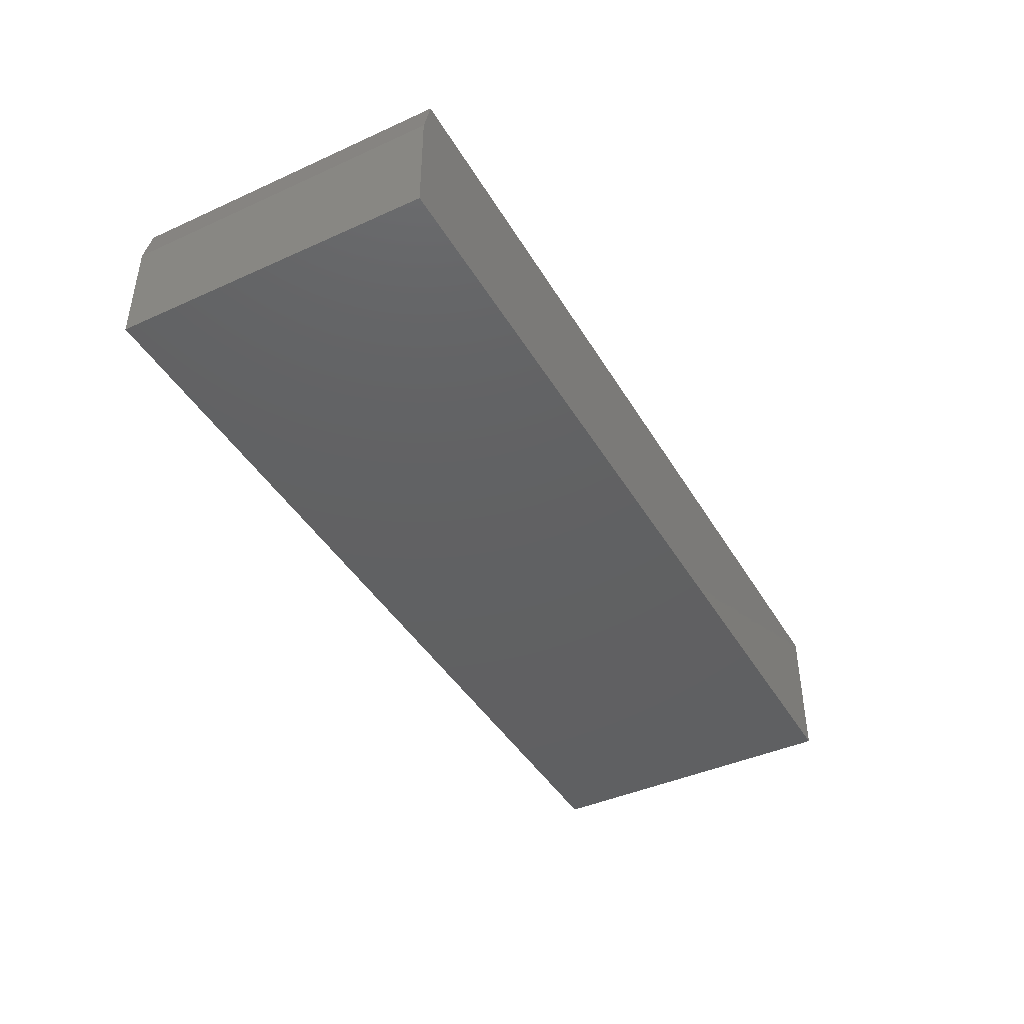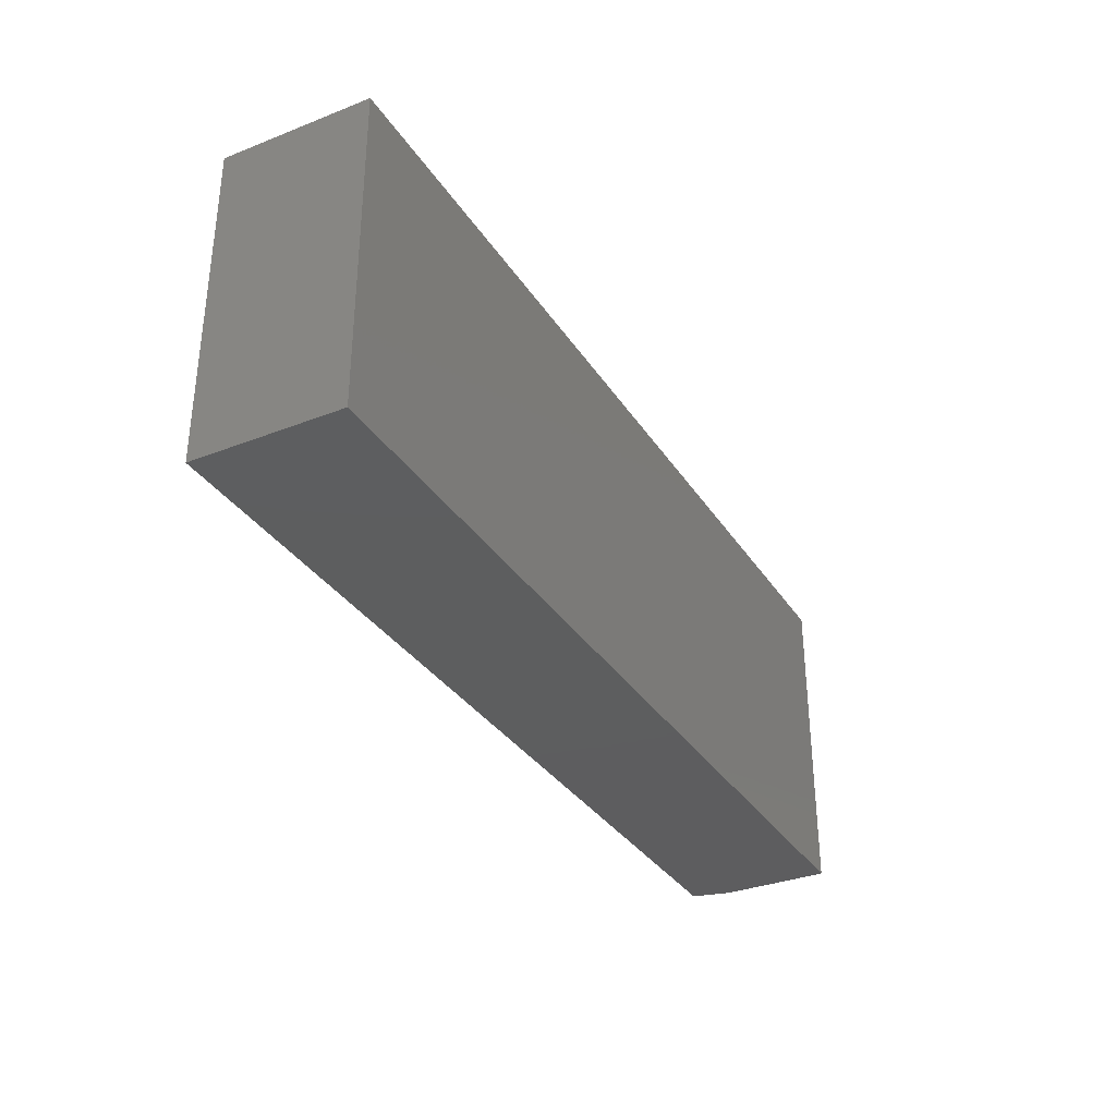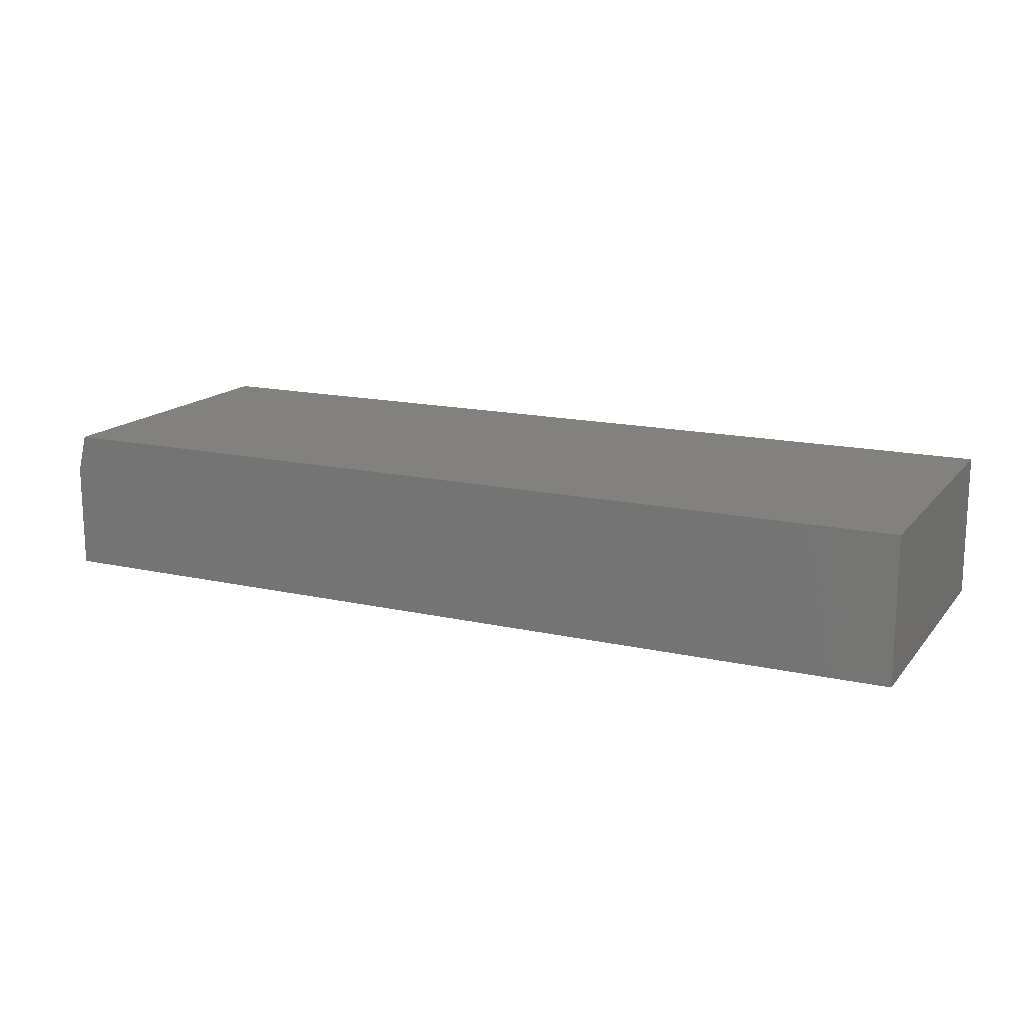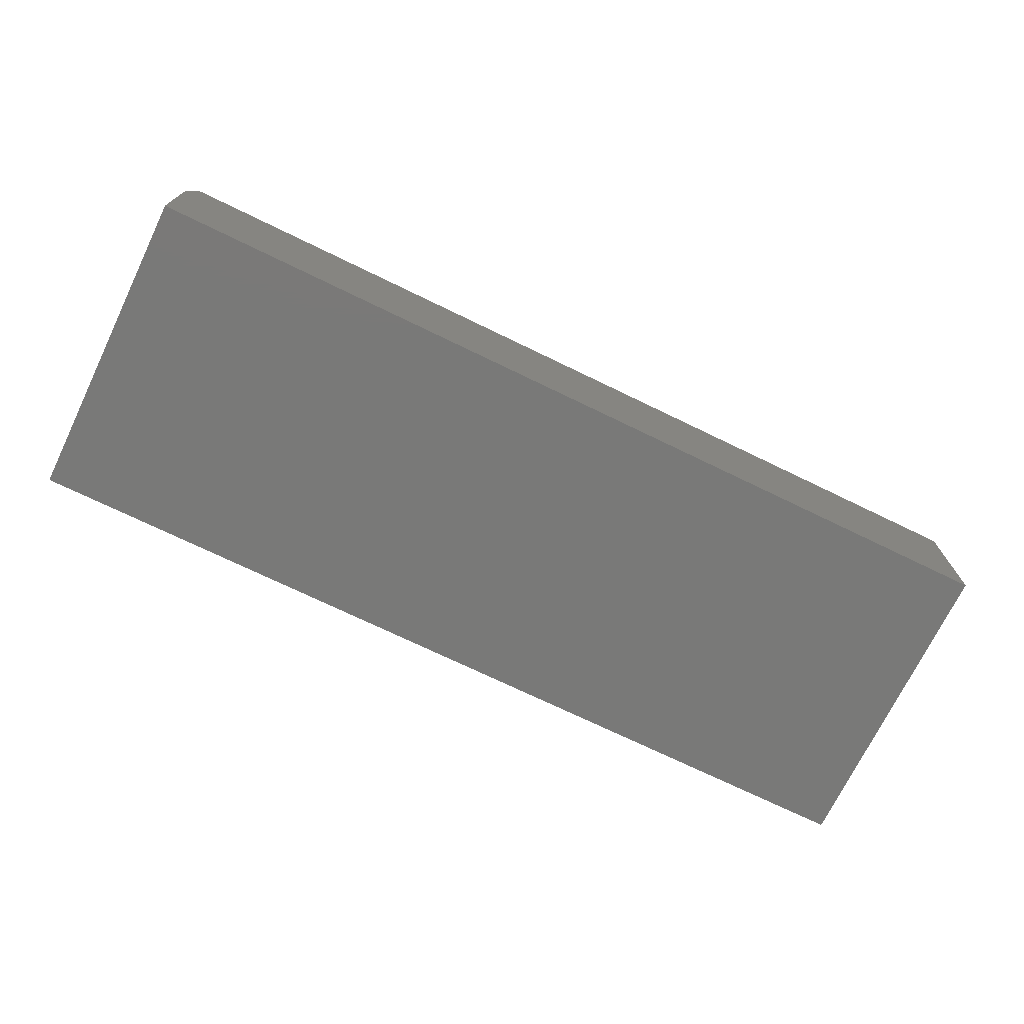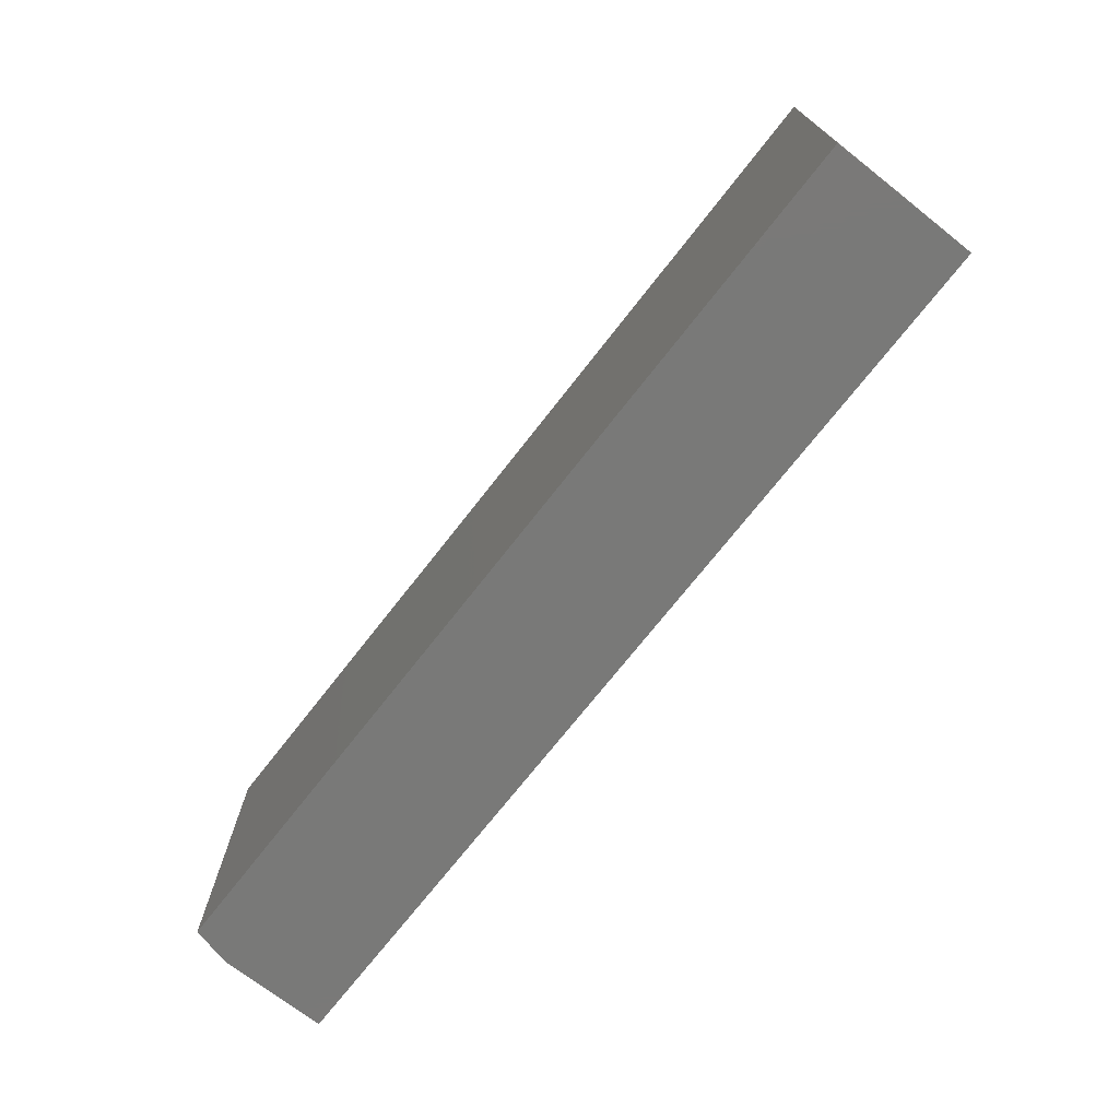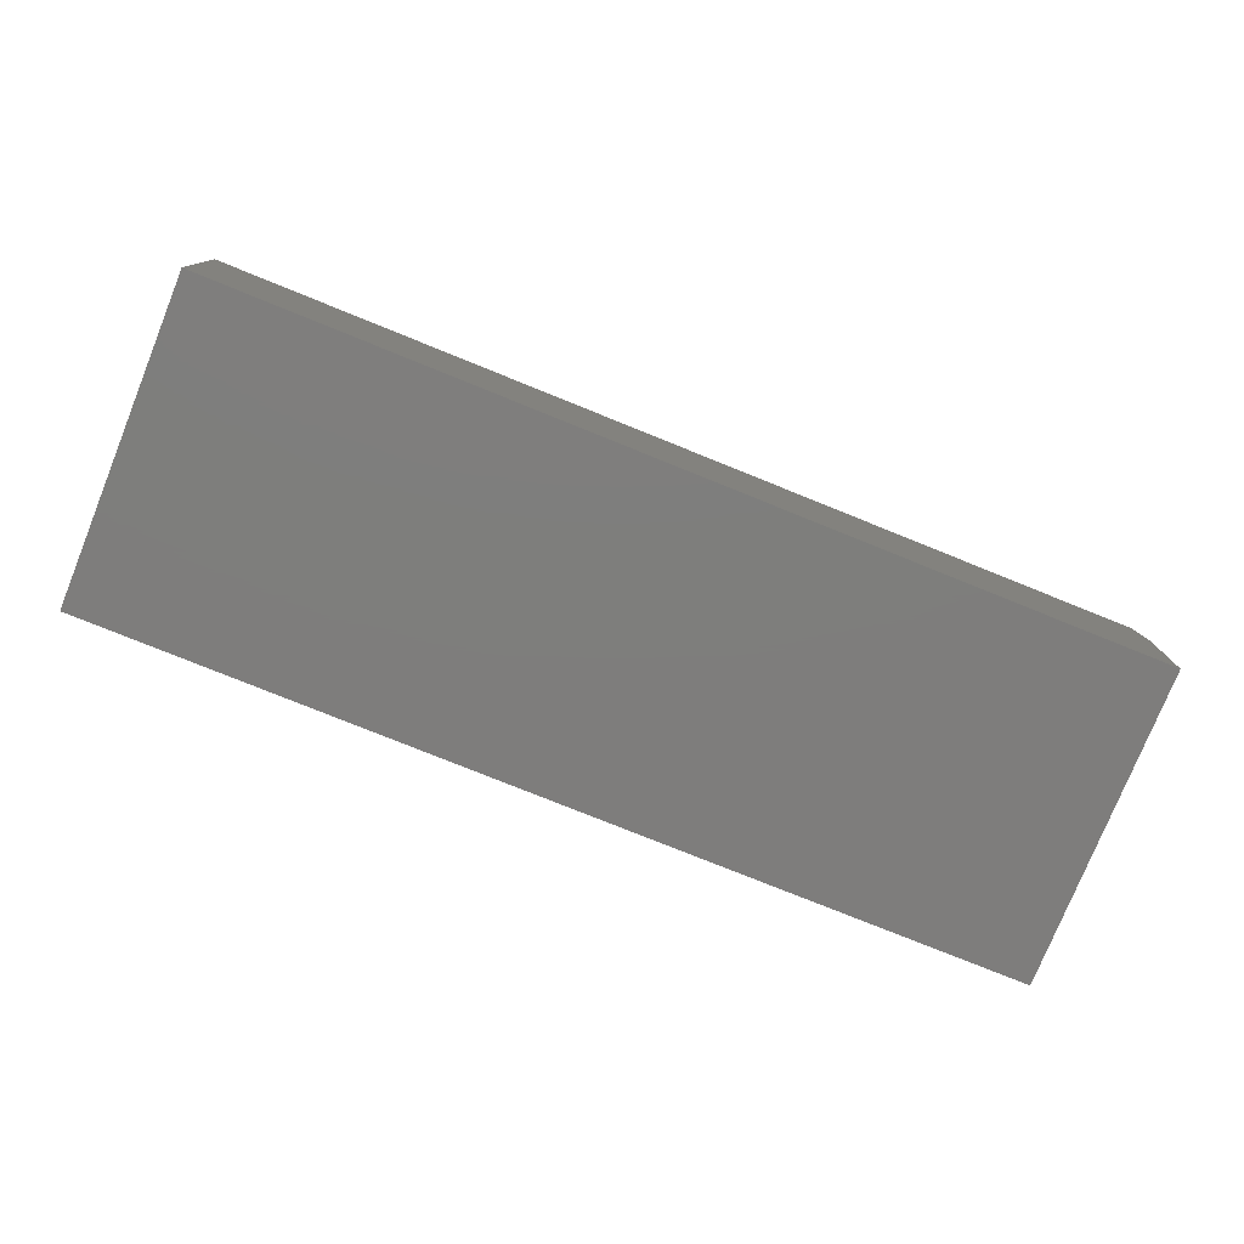
<metadata>
{"format":"stl","ext":"stl","renderer":"f3d","projection":"perspective","resolution":1024,"background":"white","views":[{"elev":-42.5,"azim":-61.6,"up":"+Z"},{"elev":-33.3,"azim":118.1,"up":"+Y"},{"elev":15.5,"azim":25.4,"up":"+Z"},{"elev":-72.1,"azim":-25.9,"up":"+Z"},{"elev":-72.0,"azim":52.0,"up":"+Y"},{"elev":-77.5,"azim":158.0,"up":"+Z"}]}
</metadata>
<code>
# stl→obj: 10 verts, 16 faces
v 0 -0.2578 -0.1172
v 0.75 -0.2578 -0.1172
v 5.338e-18 -0.2578 -0.03002
v 0.75 -0.2578 0.001234
v 0.007812 -0.2578 0.001234
v 0.007812 6.574e-18 0.001234
v 0.75 6.574e-18 0.001234
v 5.338e-18 4.839e-18 -0.03002
v 0.75 -2.549e-33 -0.1172
v 0 0 -0.1172
f 1 2 3
f 3 2 4
f 3 4 5
f 6 7 8
f 8 7 9
f 8 9 10
f 8 10 3
f 3 10 1
f 4 7 5
f 5 7 6
f 5 6 3
f 3 6 8
f 9 7 2
f 2 7 4
f 1 10 2
f 2 10 9

</code>
